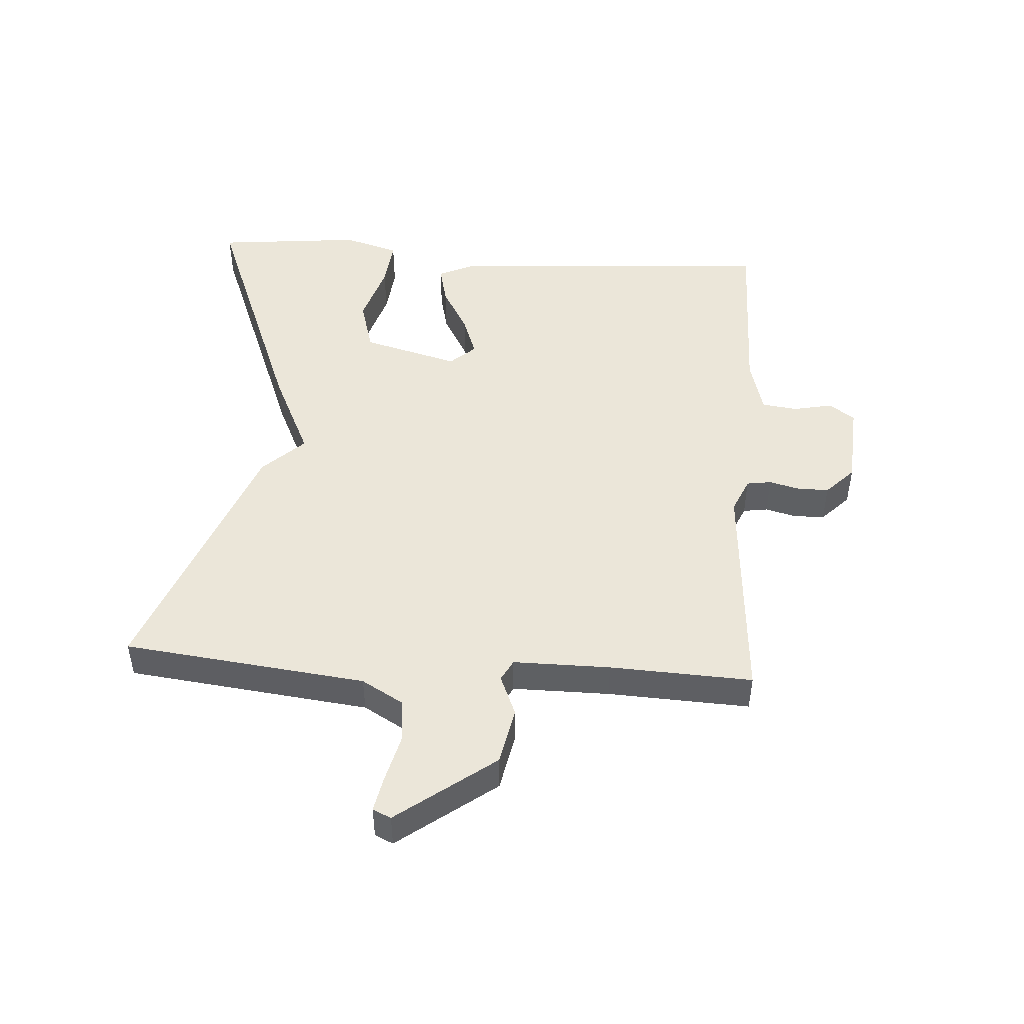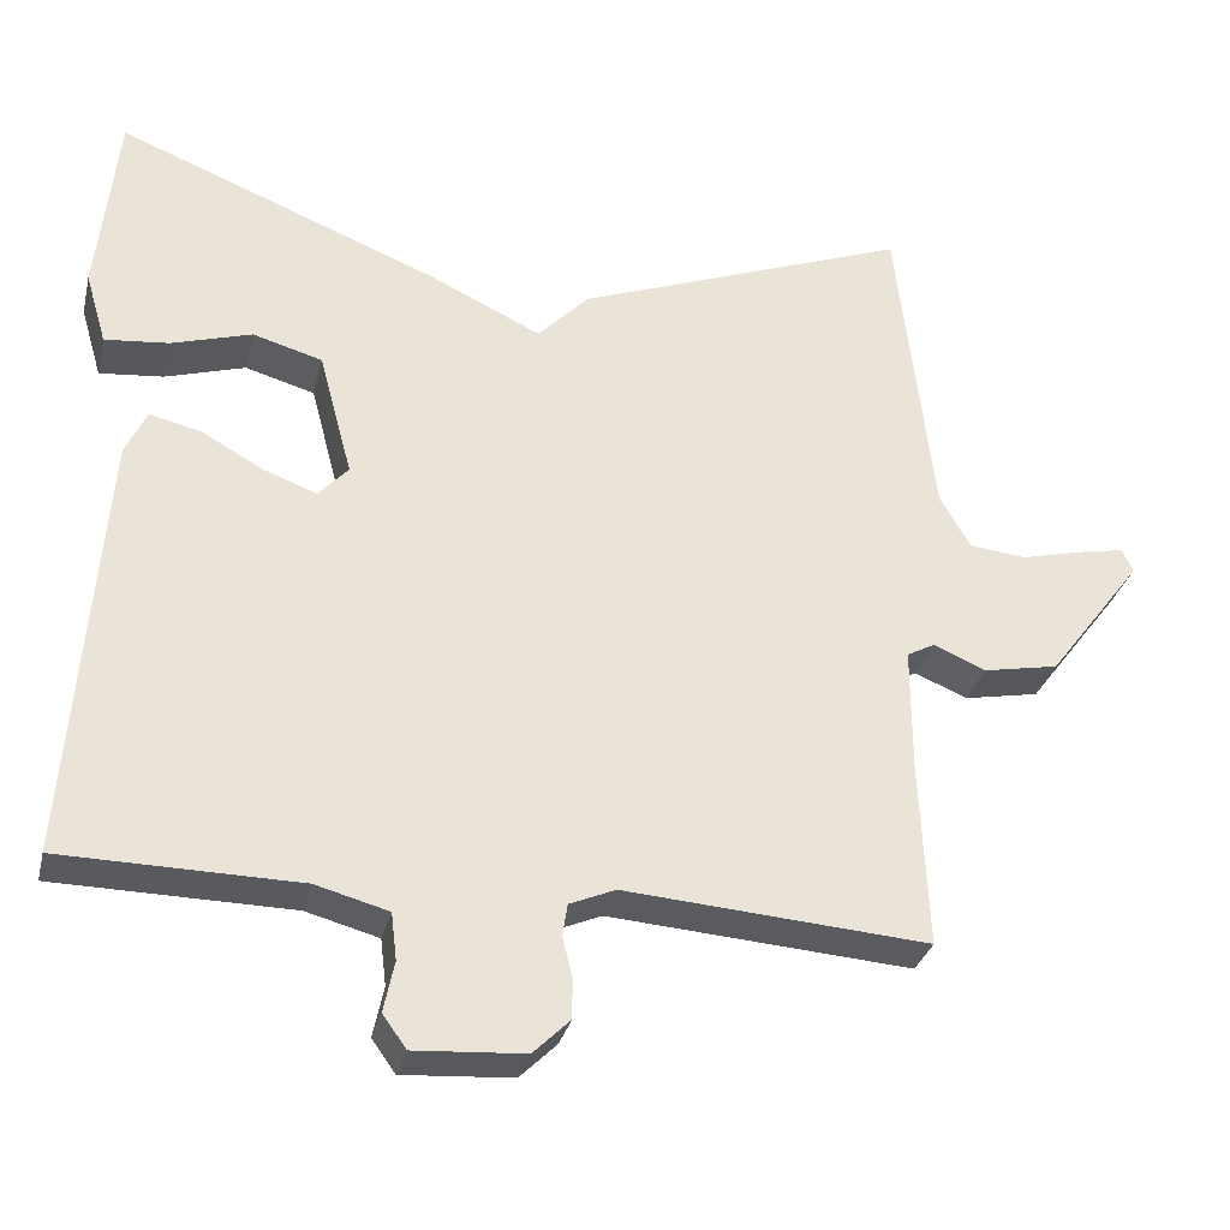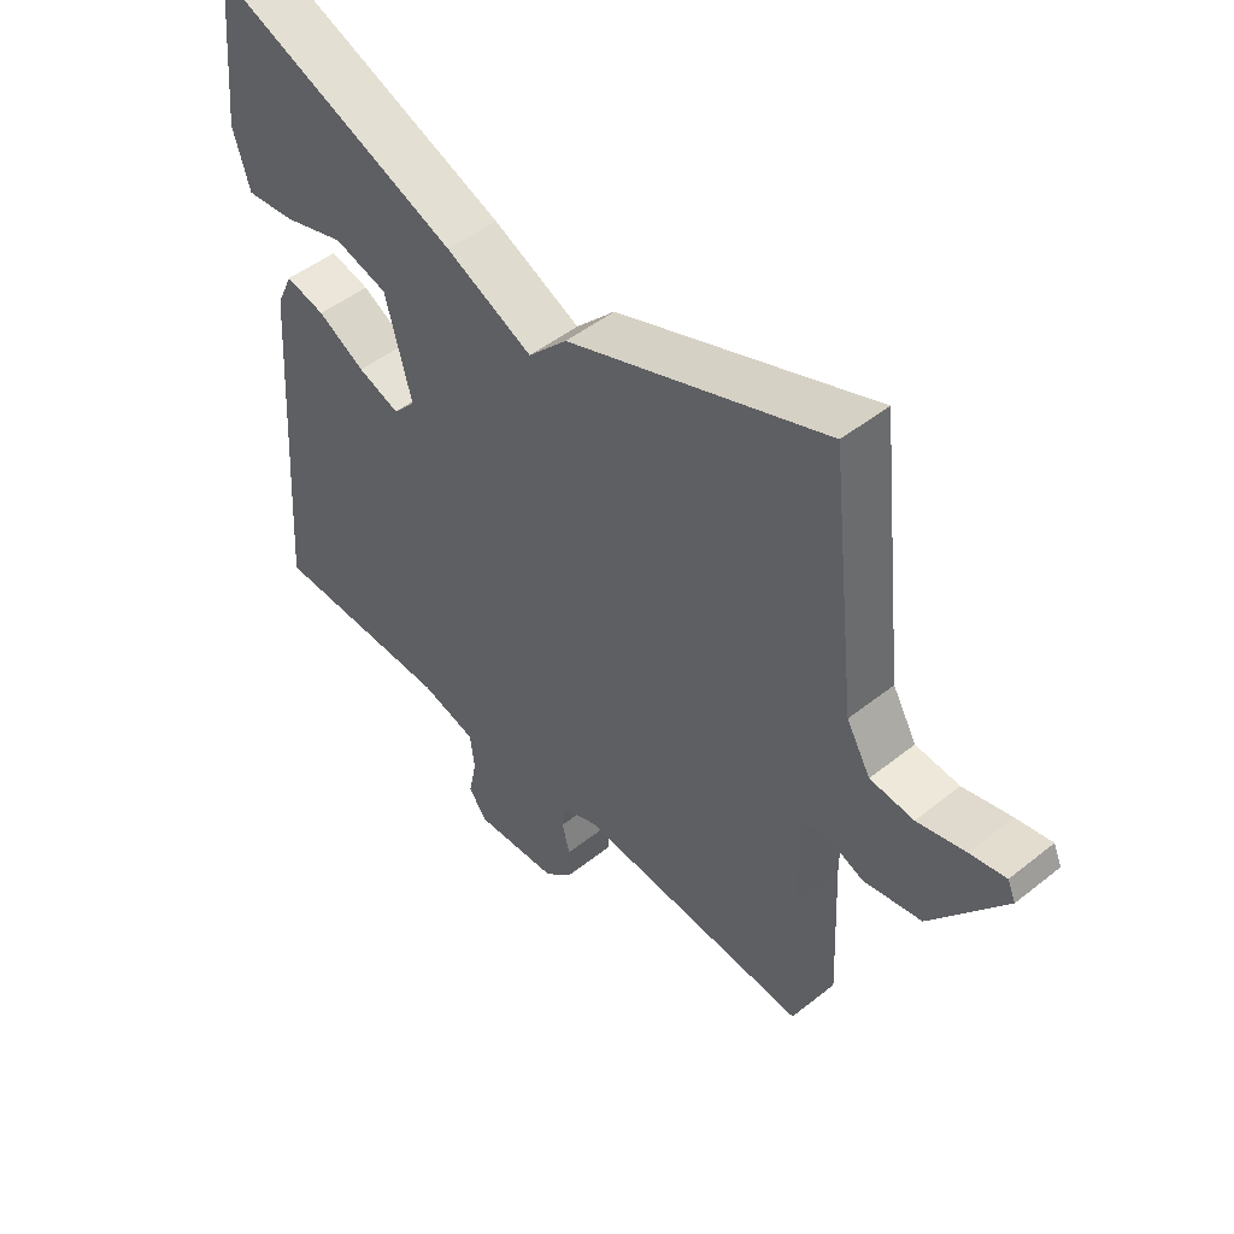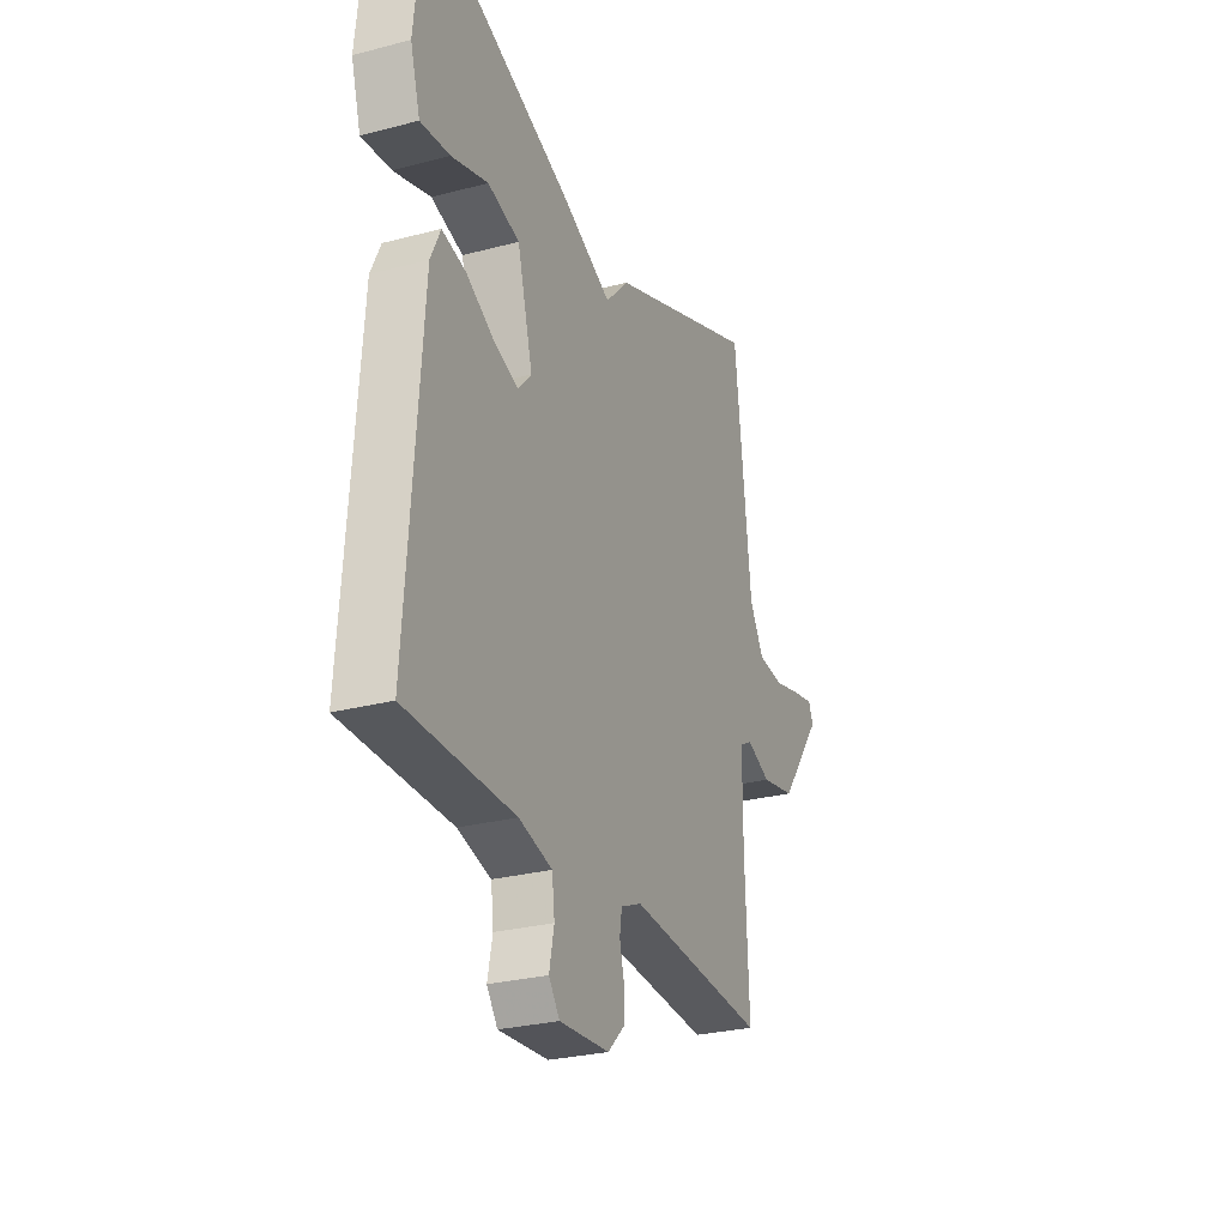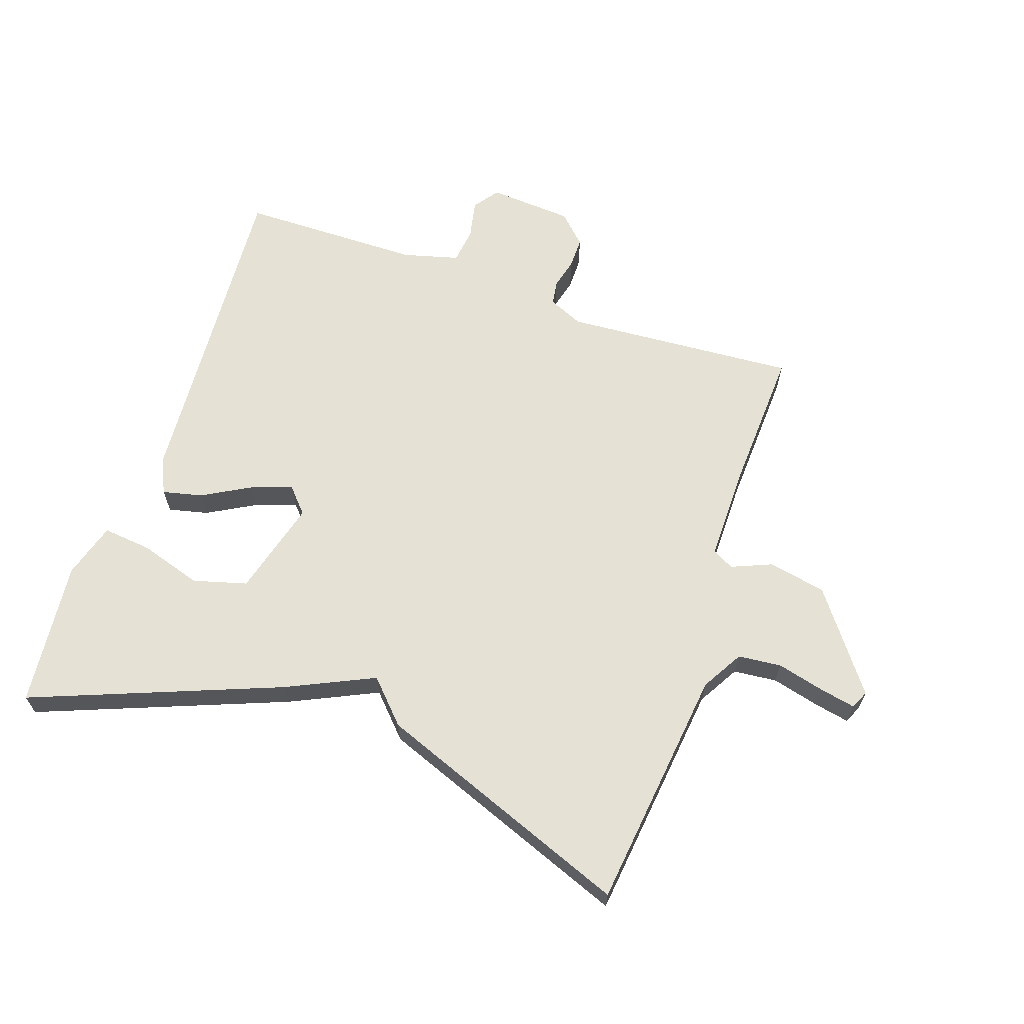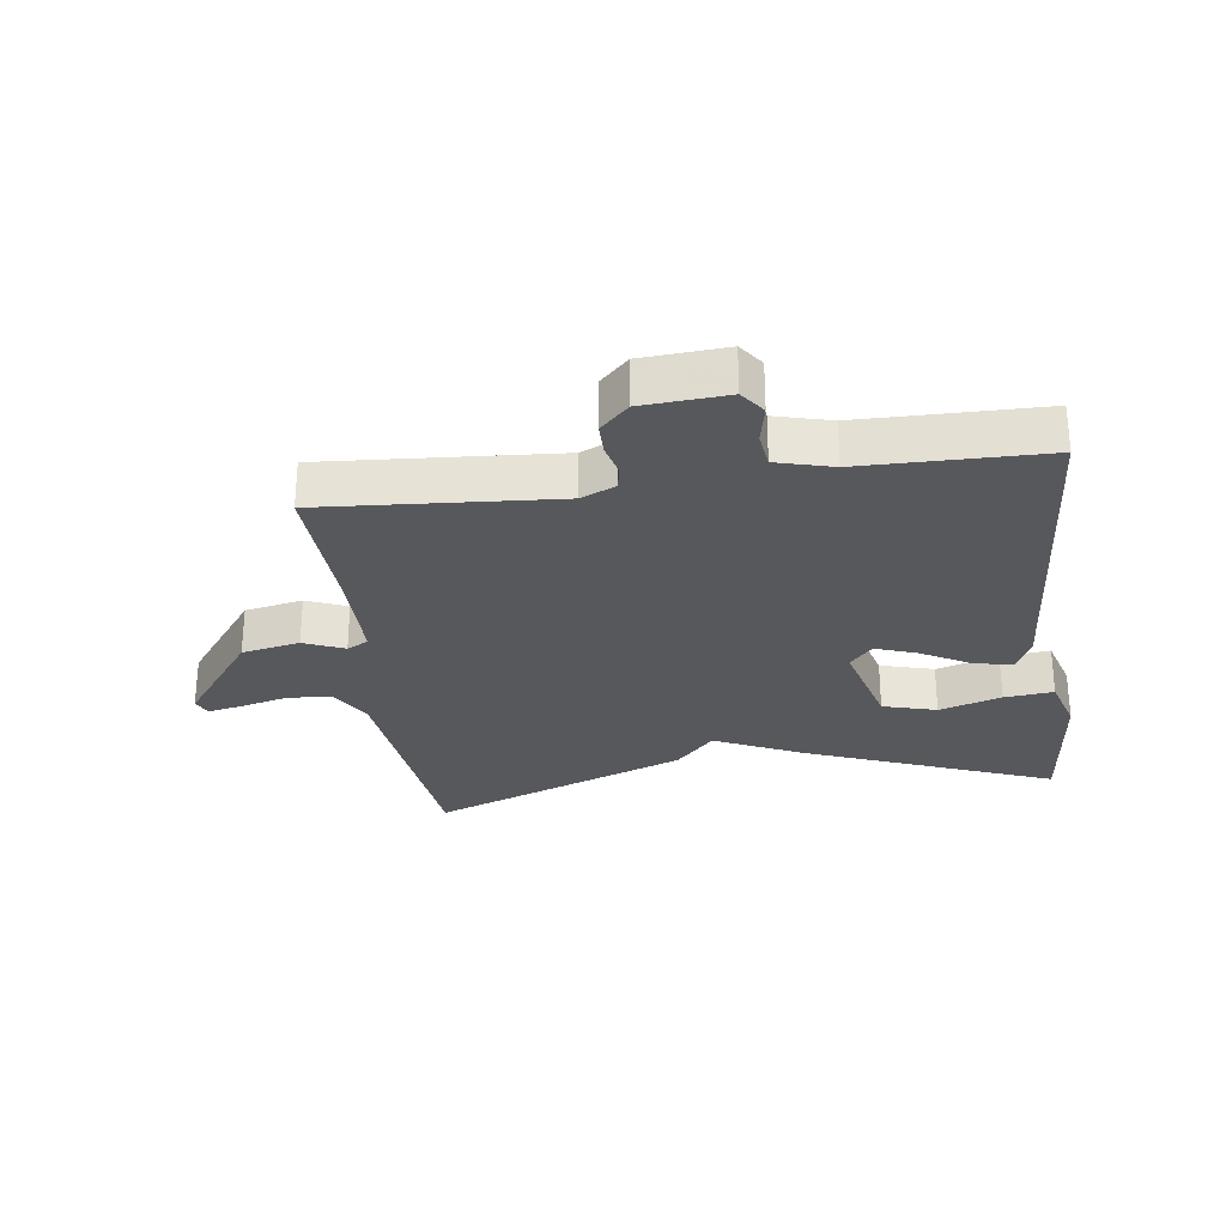
<metadata>
{"format":"obj","ext":"obj","renderer":"f3d","projection":"perspective","resolution":1024,"background":"white","views":[{"elev":47.8,"azim":93.9,"up":"+Y"},{"elev":-31.2,"azim":-13.4,"up":"+Z"},{"elev":48.5,"azim":48.4,"up":"+Z"},{"elev":-27.5,"azim":-68.0,"up":"+Z"},{"elev":64.6,"azim":19.1,"up":"+Y"},{"elev":-28.4,"azim":-172.2,"up":"+Y"}]}
</metadata>
<code>
v 0.5 0.07 -0.5
v 0.13 0.07 -0.473
v 0.074 0.07 -0.497
v 0.068 0.07 -0.536
v 0.08 0.07 -0.584
v 0.08 0.07 -0.634
v 0.035 0.07 -0.678
v -0.099 0.07 -0.687
v -0.128 0.07 -0.647
v -0.115 0.07 -0.585
v -0.122 0.07 -0.528
v -0.211 0.07 -0.504
v -0.5 0.07 -0.5
v -0.462 0.07 0.026
v -0.436 0.07 0.082
v -0.373 0.07 0.067
v -0.298 0.07 0.025
v -0.232 0.07 0.001
v -0.196 0.07 0.041
v -0.237 0.07 0.194
v -0.322 0.07 0.218
v -0.42 0.07 0.188
v -0.498 0.07 0.18
v -0.524 0.07 0.268
v -0.5 0.07 0.5
v -0.108 0.07 0.345
v 0.03 0.07 0.28
v 0.092 0.07 0.345
v 0.5 0.07 0.5
v 0.544 0.07 0.115
v 0.582 0.07 0.049
v 0.651 0.07 0.042
v 0.727 0.07 0.061
v 0.783 0.07 0.072
v 0.796 0.07 0.043
v 0.68 0.07 -0.111
v 0.588 0.07 -0.129
v 0.524 0.07 -0.102
v 0.49 0.07 -0.12
v 0.49 0.07 -0.274
v 0.5 0 -0.5
v 0.13 0 -0.473
v 0.074 0 -0.497
v 0.068 0 -0.536
v 0.08 0 -0.584
v 0.08 0 -0.634
v 0.035 0 -0.678
v -0.099 0 -0.687
v -0.128 0 -0.647
v -0.115 0 -0.585
v -0.122 0 -0.528
v -0.211 0 -0.504
v -0.5 0 -0.5
v -0.462 0 0.026
v -0.436 0 0.082
v -0.373 0 0.067
v -0.298 0 0.025
v -0.232 0 0.001
v -0.196 0 0.041
v -0.237 0 0.194
v -0.322 0 0.218
v -0.42 0 0.188
v -0.498 0 0.18
v -0.524 0 0.268
v -0.5 0 0.5
v -0.108 0 0.345
v 0.03 0 0.28
v 0.092 0 0.345
v 0.5 0 0.5
v 0.544 0 0.115
v 0.582 0 0.049
v 0.651 0 0.042
v 0.727 0 0.061
v 0.783 0 0.072
v 0.796 0 0.043
v 0.68 0 -0.111
v 0.588 0 -0.129
v 0.524 0 -0.102
v 0.49 0 -0.12
v 0.49 0 -0.274
f 36 37 38
f 35 36 38
f 34 35 38
f 33 34 38
f 32 33 38
f 31 32 38 39
f 30 31 39
f 29 30 39
f 28 29 39
f 27 28 39
f 26 27 39 40
f 24 25 26
f 23 24 26
f 22 23 26
f 21 22 26
f 20 21 26
f 40 1 2
f 26 40 2
f 20 26 2
f 19 20 2
f 15 16 17
f 14 15 17
f 13 14 17
f 12 13 17
f 11 12 17 18
f 8 9 10
f 7 8 10
f 6 7 10
f 5 6 10
f 4 5 10
f 3 4 10 11
f 11 18 19
f 3 11 19
f 2 3 19
f 78 77 76
f 78 76 75
f 78 75 74
f 78 74 73
f 78 73 72
f 79 78 72 71
f 79 71 70
f 79 70 69
f 79 69 68
f 79 68 67
f 80 79 67 66
f 66 65 64
f 66 64 63
f 66 63 62
f 66 62 61
f 66 61 60
f 42 41 80
f 42 80 66
f 42 66 60
f 42 60 59
f 57 56 55
f 57 55 54
f 57 54 53
f 57 53 52
f 58 57 52 51
f 50 49 48
f 50 48 47
f 50 47 46
f 50 46 45
f 50 45 44
f 51 50 44 43
f 59 58 51
f 59 51 43
f 59 43 42
f 1 41 42 2
f 2 42 43 3
f 3 43 44 4
f 4 44 45 5
f 5 45 46 6
f 6 46 47 7
f 7 47 48 8
f 8 48 49 9
f 9 49 50 10
f 10 50 51 11
f 11 51 52 12
f 12 52 53 13
f 13 53 54 14
f 14 54 55 15
f 15 55 56 16
f 16 56 57 17
f 17 57 58 18
f 18 58 59 19
f 19 59 60 20
f 20 60 61 21
f 21 61 62 22
f 22 62 63 23
f 23 63 64 24
f 24 64 65 25
f 25 65 66 26
f 26 66 67 27
f 27 67 68 28
f 28 68 69 29
f 29 69 70 30
f 30 70 71 31
f 31 71 72 32
f 32 72 73 33
f 33 73 74 34
f 34 74 75 35
f 35 75 76 36
f 36 76 77 37
f 37 77 78 38
f 38 78 79 39
f 39 79 80 40
f 40 80 41 1

</code>
